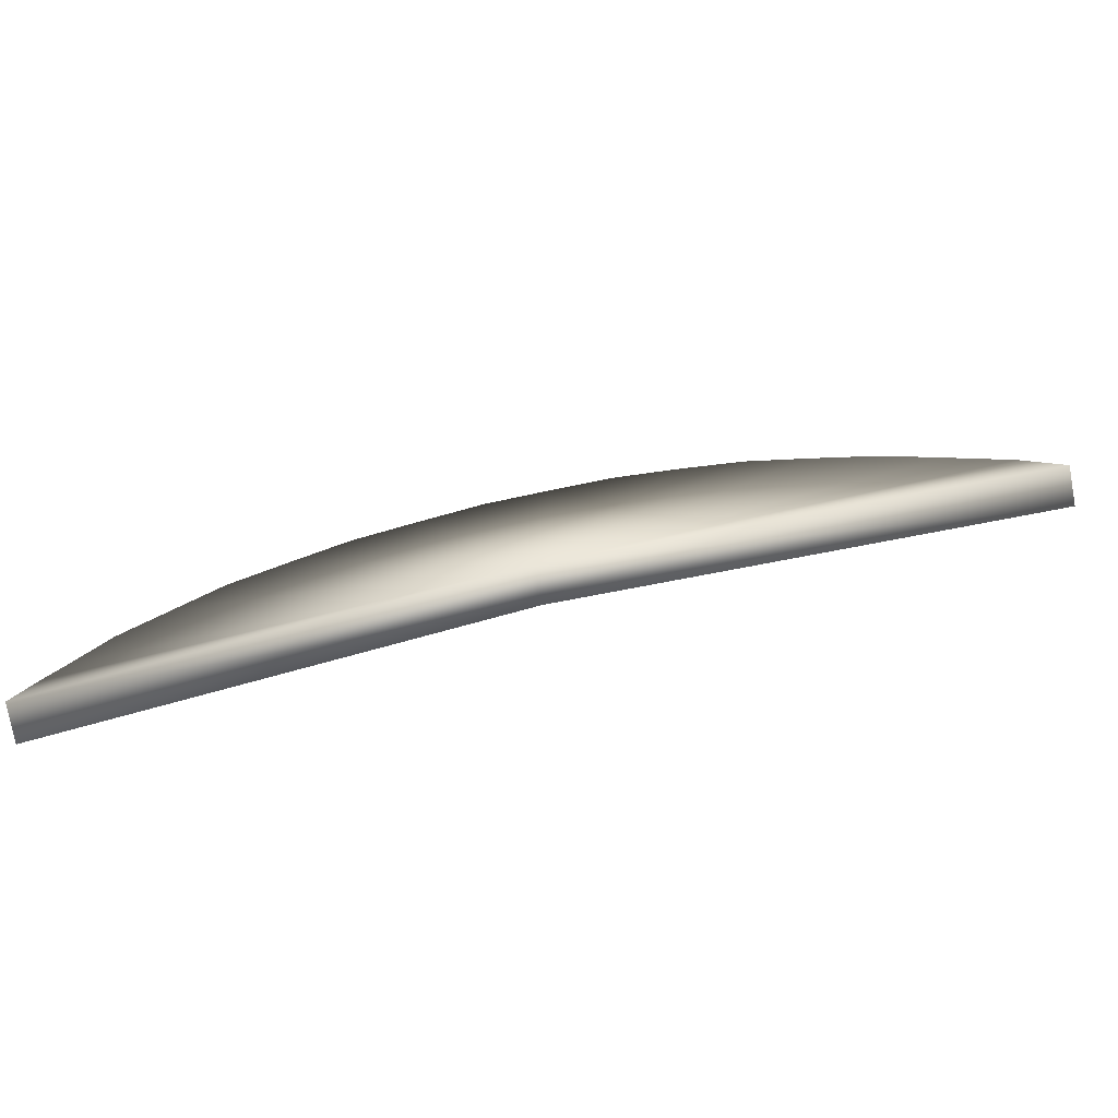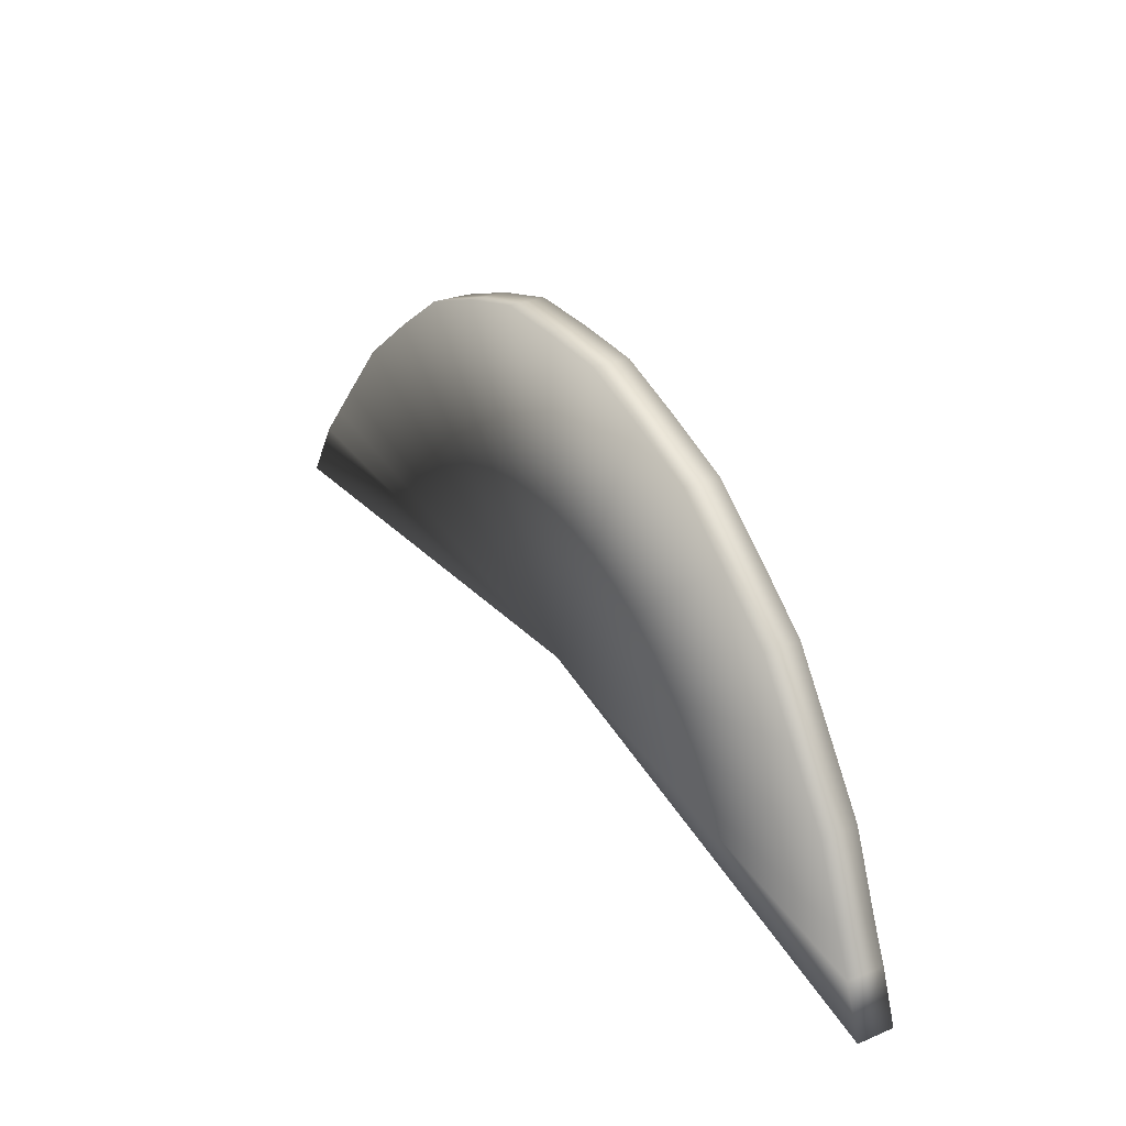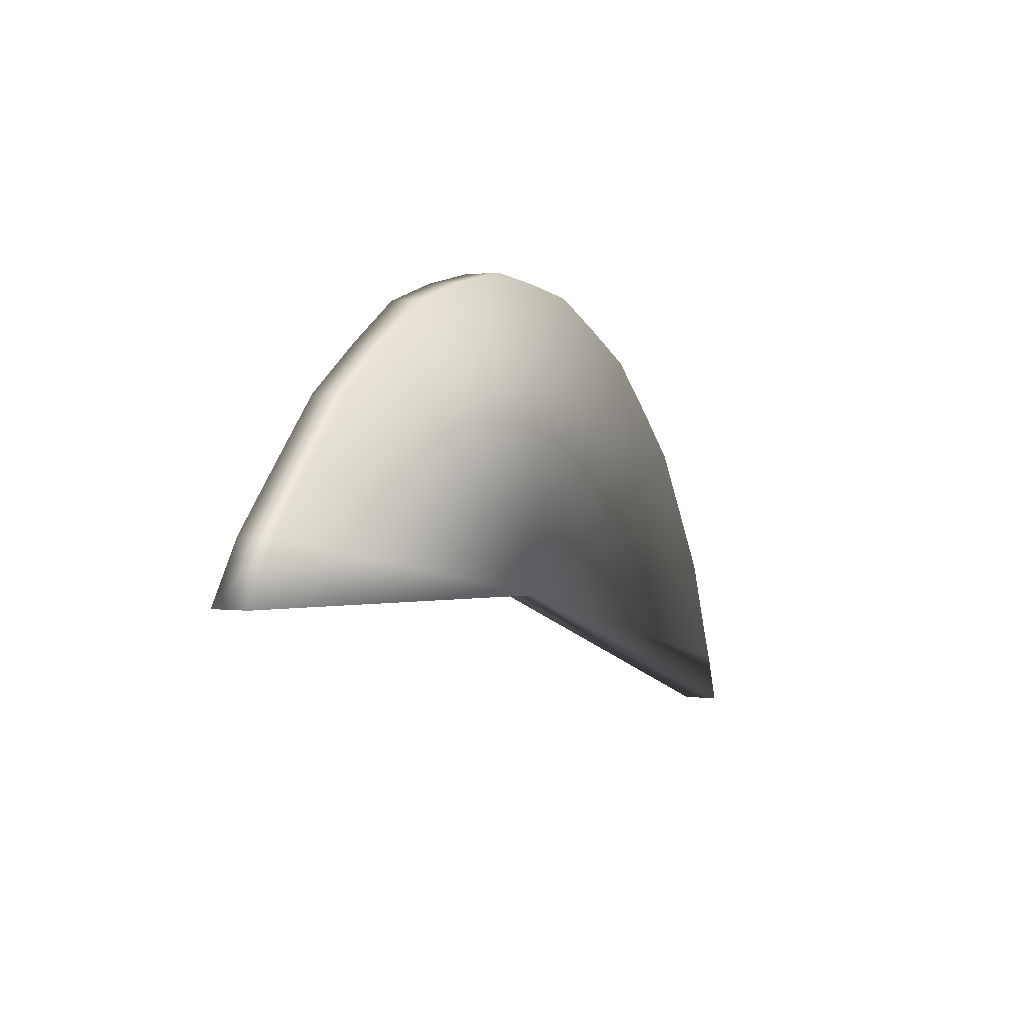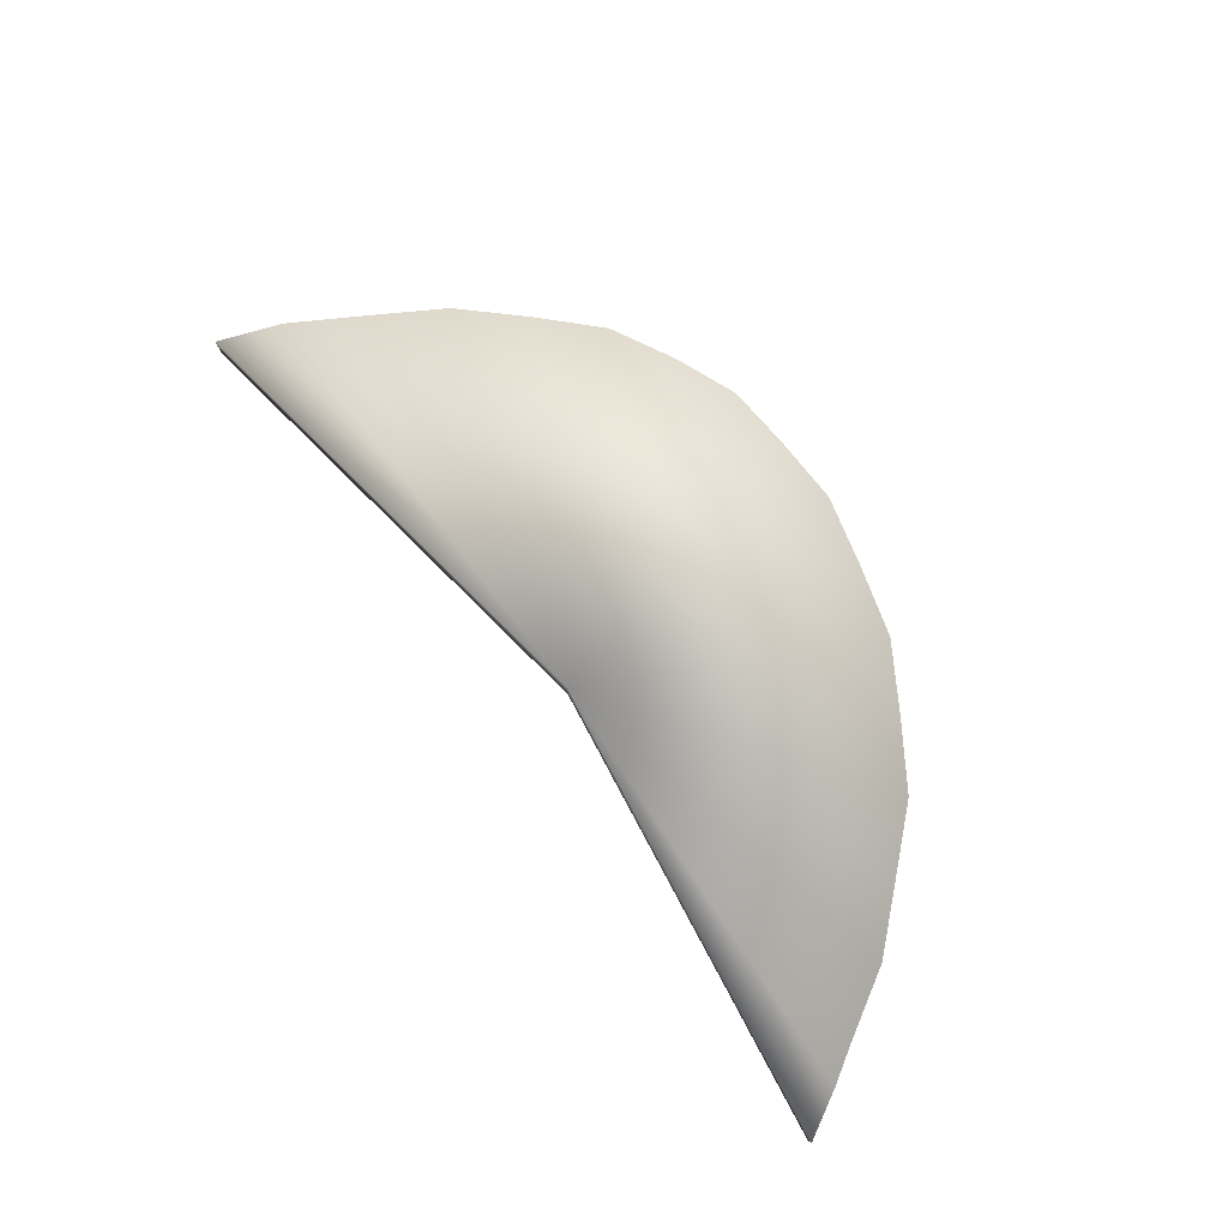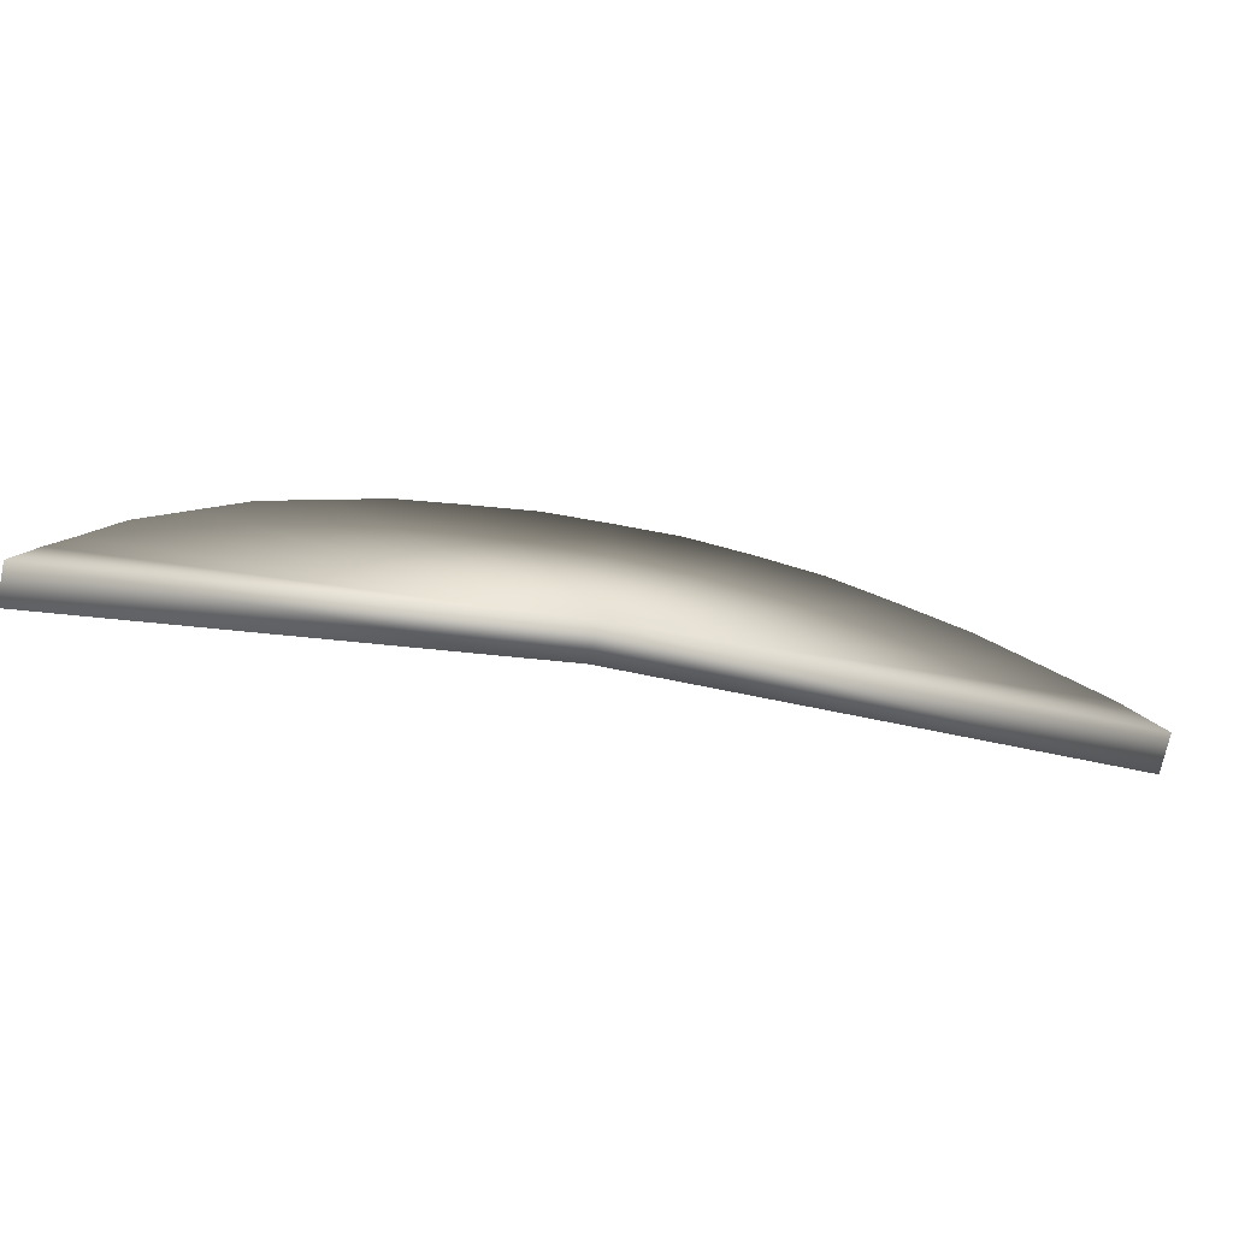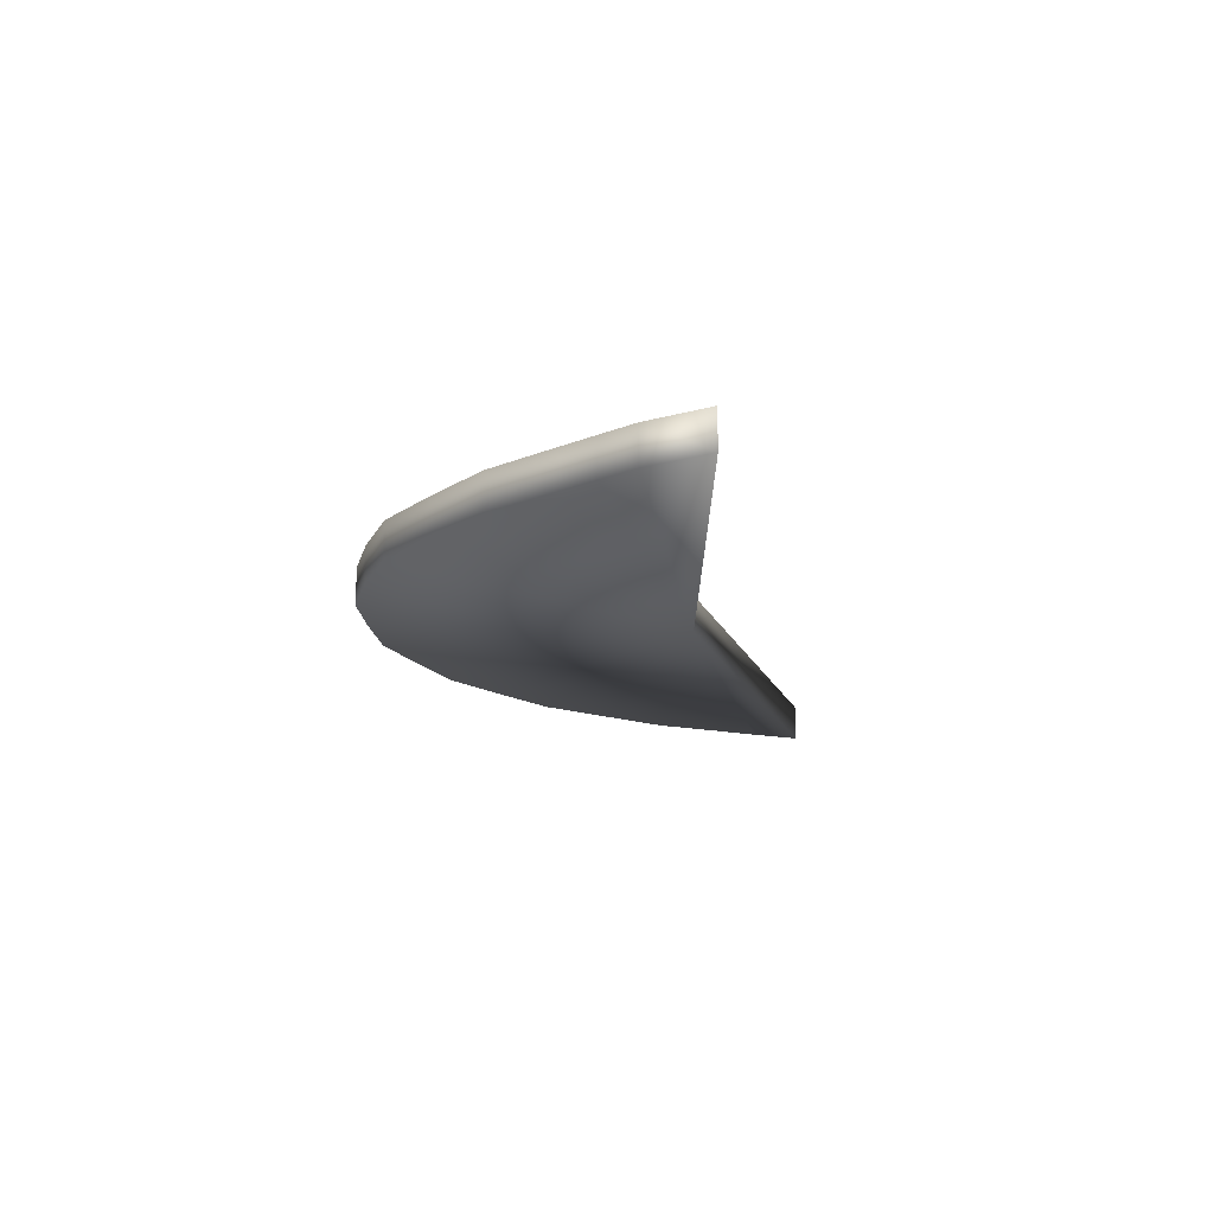
<metadata>
{"format":"obj","ext":"obj","renderer":"f3d","projection":"perspective","resolution":1024,"background":"white","views":[{"elev":-76.5,"azim":-169.6,"up":"+Y"},{"elev":26.1,"azim":56.9,"up":"+Y"},{"elev":1.4,"azim":-60.3,"up":"+Y"},{"elev":78.9,"azim":43.0,"up":"+Z"},{"elev":-73.0,"azim":167.9,"up":"+Y"},{"elev":-16.9,"azim":-91.7,"up":"+Z"}]}
</metadata>
<code>
g meshSPWaterPPCollision.002
v -0.5024 5.107 0.549
v -2.452 5.291 -0.549
v -0.5024 5.107 -0.549
v -2.452 5.291 0.549
v -4.396 4.878 -0.549
v -4.396 4.878 0.549
v -6.361 4.251 -0.549
v -6.361 4.251 0.549
v -0.1713 -4.059 0.549
v -8.207 2.997 0.549
v 1.476 4.833 0.549
v 3.379 3.985 0.549
v 5.34 3.037 0.549
v -0.5024 5.107 -0.549
v 1.476 4.833 -0.549
v 6.991 1.592 0.549
v 5.34 3.037 -0.549
v 6.991 1.592 -0.549
v -0.1713 -4.059 -0.549
v -2.452 5.291 -0.549
v -4.396 4.878 -0.549
v -6.361 4.251 -0.549
v -8.207 2.997 -0.549
v -6.361 4.251 0.549
v -8.207 2.997 0.549
v -10.06 1.625 -0.549
v -11.63 -0.1459 -0.549
v -10.06 1.625 0.549
v -12.42 -1.039 -0.549
v -13.2 -1.928 -0.549
v -12.42 -1.039 0.549
v -13.2 -1.928 0.549
v -14.23 -3.622 -0.549
v -14.23 -3.622 0.549
v -14.23 -3.622 0.549
v -13.2 -1.928 0.549
v -12.42 -1.039 0.549
v 12.79 -8.475 -0.549
v 12.79 -8.475 0.549
v 12.29 -6.991 0.549
v 12.29 -6.991 -0.549
v 11.85 -5.889 -0.549
v 12.79 -8.475 0.549
v 12.29 -6.991 0.549
v 11.04 -3.724 -0.549
v -11.63 -0.1459 0.549
v -12.42 -1.039 -0.549
v -11.63 -0.1459 -0.549
v -10.06 1.625 -0.549
v 9.827 -1.8 -0.549
v 11.04 -3.724 0.549
v 9.827 -1.8 0.549
v 8.632 0.0756 -0.549
v 8.632 0.0756 0.549
v 6.991 1.592 -0.549
v 8.632 0.0756 0.549
v 9.827 -1.8 0.549
v 5.34 3.037 -0.549
v 11.04 -3.724 0.549
v 3.379 3.985 -0.549
v 5.34 3.037 0.549
v 3.379 3.985 0.549
v 1.476 4.833 0.549
v 11.85 -5.889 0.549
v 11.04 -3.724 -0.549
v 11.85 -5.889 -0.549
v 12.29 -6.991 -0.549
g meshSPWaterPPCollision.002_0
f 3 2 1
f 2 4 1
f 2 5 4
f 5 6 4
f 5 7 6
f 7 8 6
f 6 9 4
f 8 9 6
f 4 9 1
f 10 9 8
f 1 9 11
f 11 9 12
f 12 9 13
f 14 1 11
f 15 14 11
f 13 9 16
f 17 13 16
f 18 17 16
f 19 14 15
f 19 20 14
f 19 21 20
f 19 22 21
f 19 23 22
f 22 23 24
f 23 25 24
f 19 26 23
f 19 27 26
f 23 26 10
f 26 28 10
f 19 29 27
f 28 9 10
f 19 30 29
f 29 30 31
f 30 32 31
f 30 33 32
f 19 33 30
f 33 34 32
f 33 19 35
f 19 9 35
f 35 9 36
f 36 9 37
f 19 38 9
f 38 39 9
f 40 9 39
f 19 41 38
f 19 42 41
f 38 41 43
f 41 44 43
f 19 45 42
f 37 9 46
f 47 37 46
f 48 47 46
f 48 46 28
f 46 9 28
f 49 48 28
f 19 50 45
f 45 50 51
f 50 52 51
f 50 53 52
f 19 53 50
f 53 54 52
f 19 55 53
f 53 55 56
f 55 16 56
f 16 9 56
f 56 9 57
f 19 58 55
f 57 9 59
f 19 60 58
f 58 60 61
f 19 15 60
f 60 62 61
f 60 15 62
f 15 63 62
f 59 9 64
f 65 59 64
f 64 9 40
f 66 65 64
f 66 64 40
f 67 66 40

</code>
